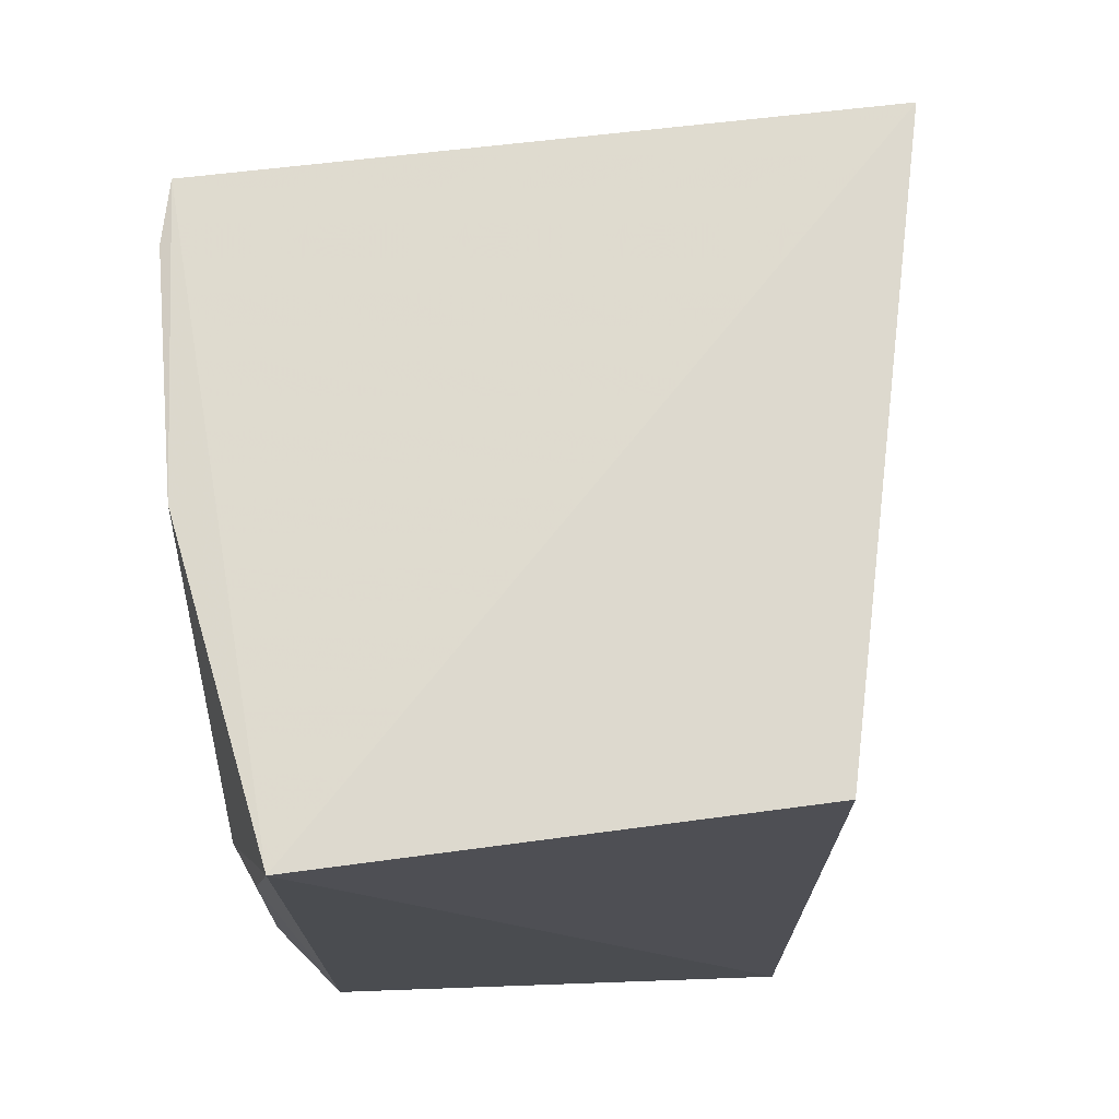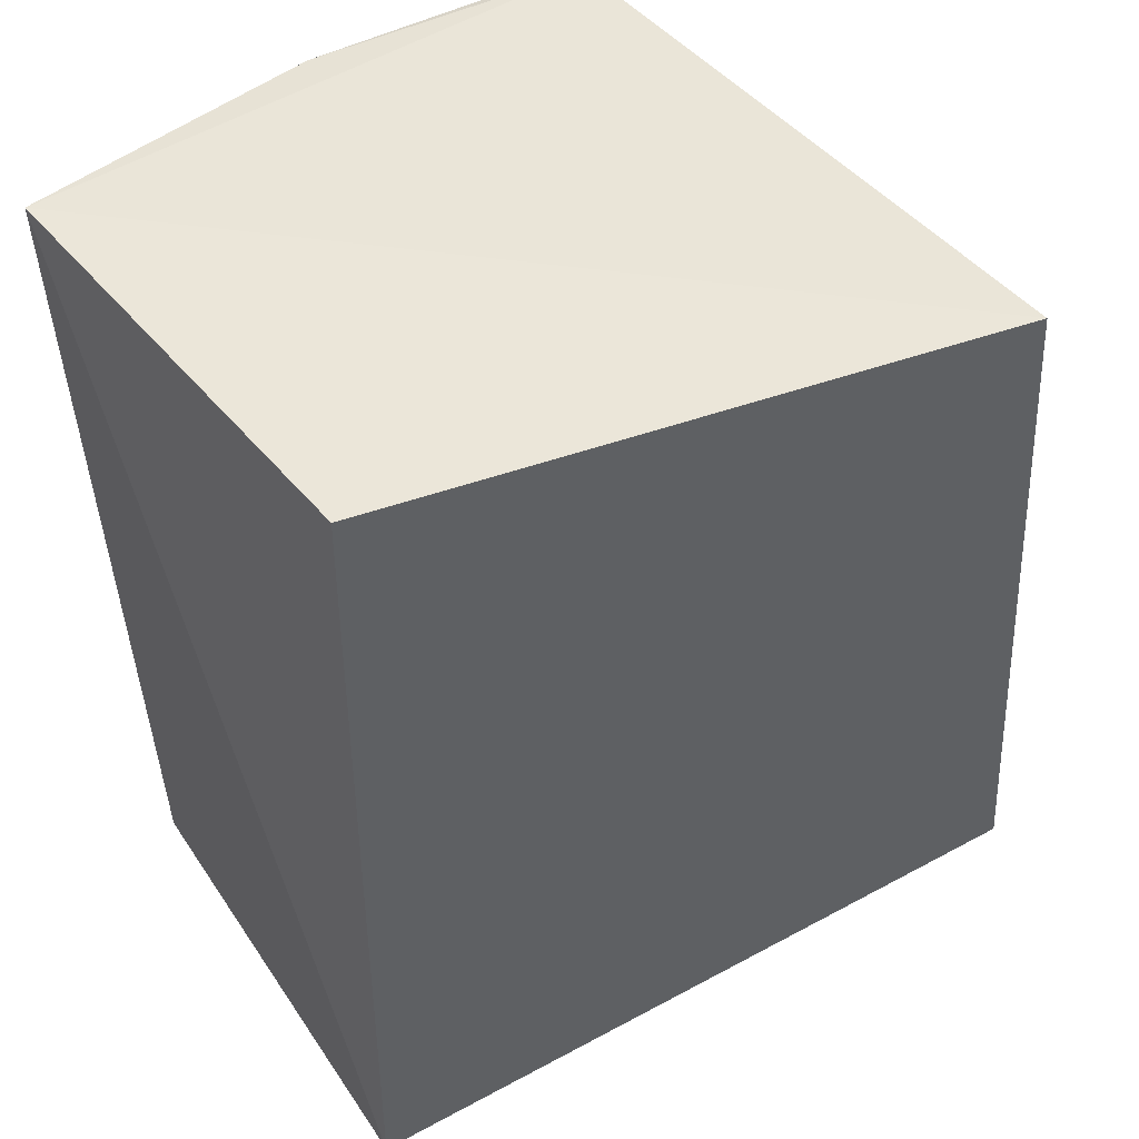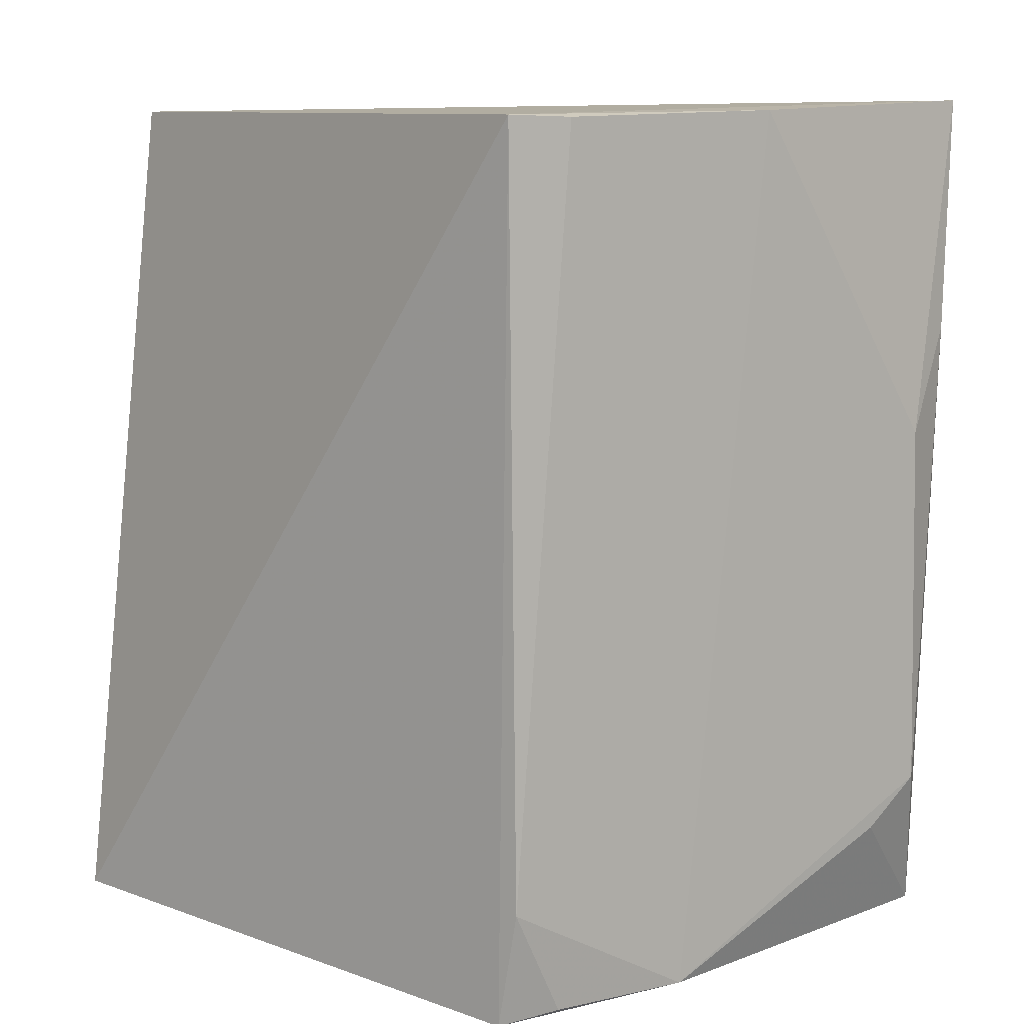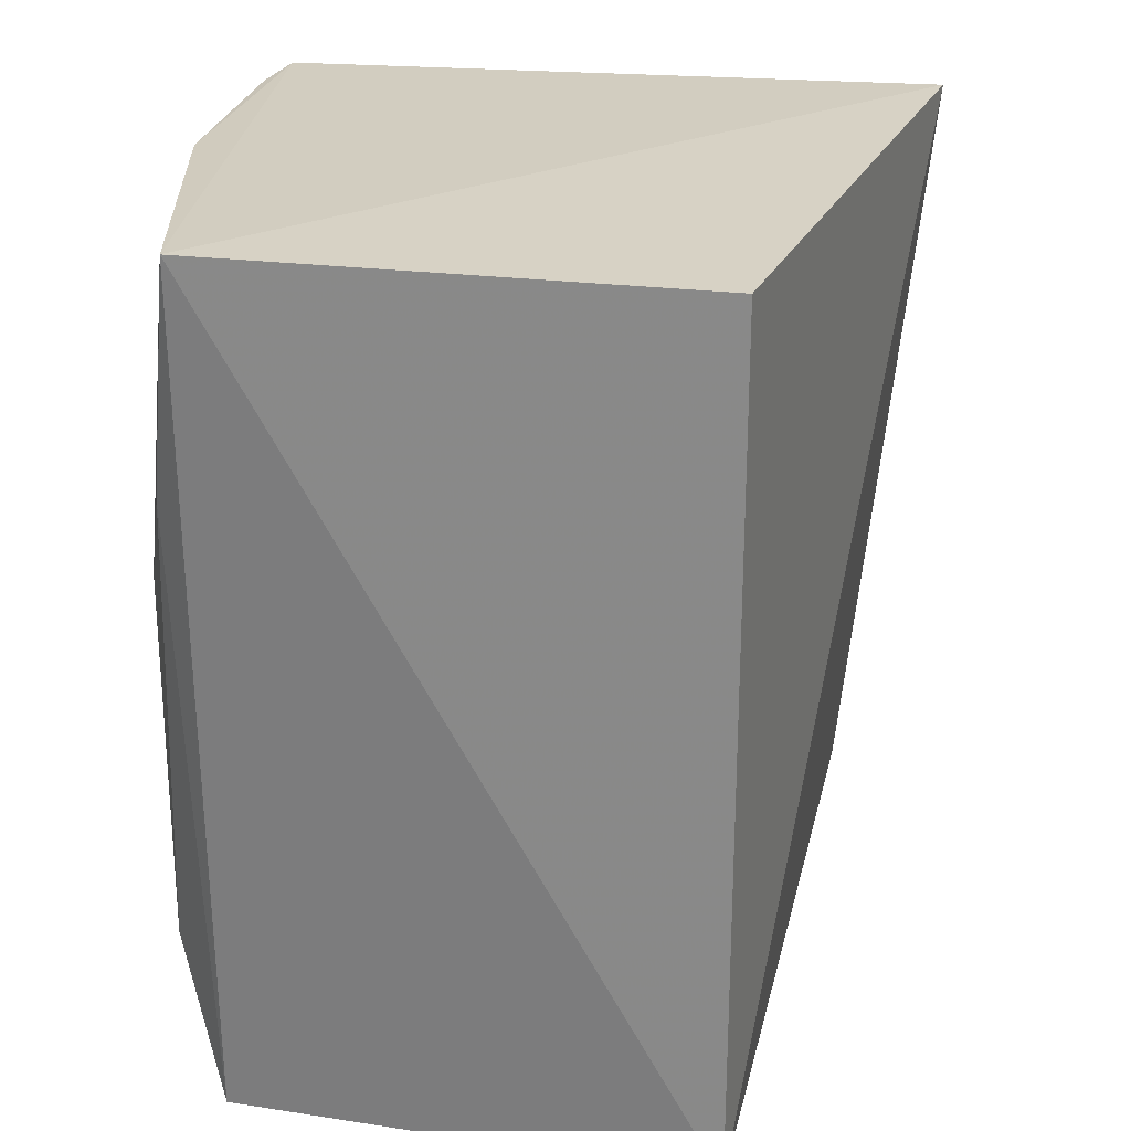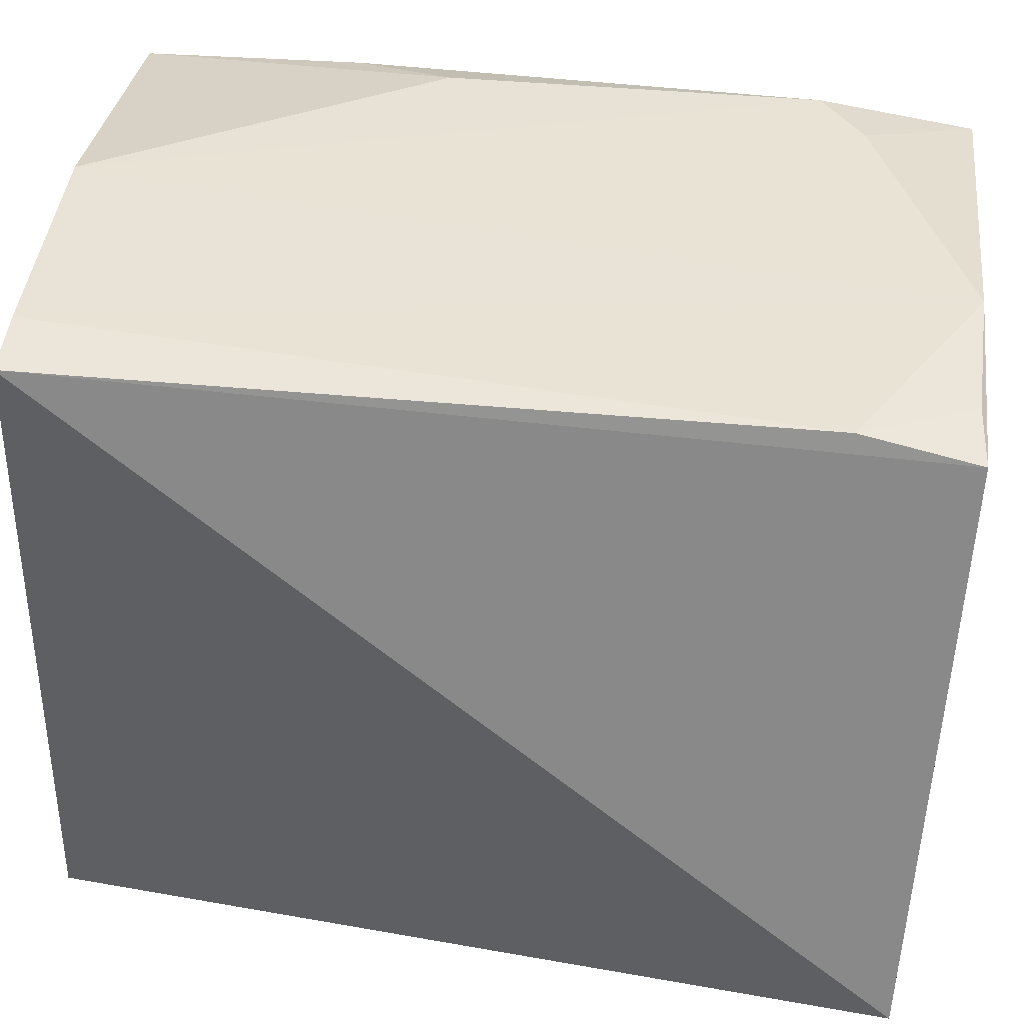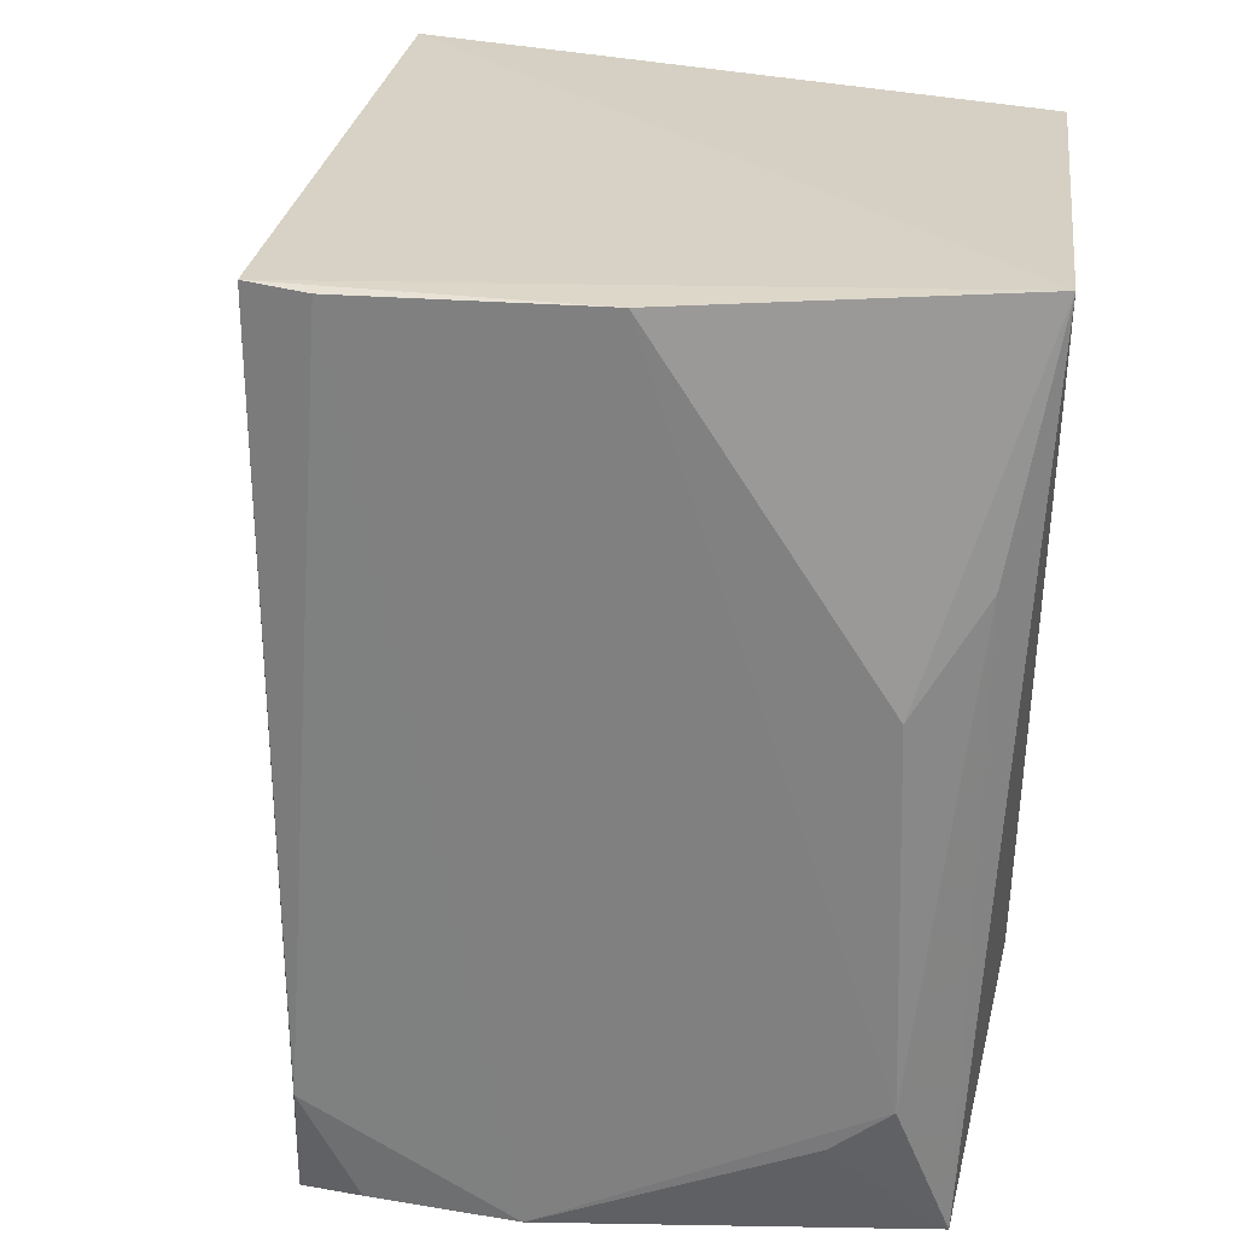
<metadata>
{"format":"obj","ext":"obj","renderer":"f3d","projection":"perspective","resolution":1024,"background":"white","views":[{"elev":71.7,"azim":-94.3,"up":"+Z"},{"elev":45.1,"azim":-33.8,"up":"+Z"},{"elev":9.6,"azim":144.7,"up":"+Z"},{"elev":26.0,"azim":-80.2,"up":"+Z"},{"elev":41.6,"azim":97.5,"up":"+Y"},{"elev":27.6,"azim":-169.3,"up":"+Z"}]}
</metadata>
<code>
v 0.1664 -0.02938 0.008217
v 0.2041 -0.006233 -0.2261
v 0.1595 0.1523 0.007823
v 0.07573 0.1554 0.008862
v -0.005227 0.004436 -0.2348
v -0.0134 0.136 0.01158
v 0.1427 0.1518 -0.2317
v -0.005227 0.004436 0.007576
v 0.16 0.1482 -0.2336
v 0.1424 0.1557 0.007241
v 0.01274 0.1528 -0.1873
v -0.0005793 0.1384 -0.2311
v 0.1581 0.1538 -0.2016
v 0.01572 0.1534 -0.08351
v 0.1019 0.1536 -0.2322
v -0.002084 0.145 -0.0544
v 0.0287 0.1526 -0.2004
f 1 2 3
f 5 2 1
f 6 1 3
f 6 3 4
f 8 6 5
f 8 5 1
f 8 1 6
f 9 3 2
f 9 2 5
f 10 4 3
f 12 9 5
f 12 5 6
f 13 9 7
f 13 10 3
f 13 3 9
f 14 6 4
f 14 4 11
f 15 7 9
f 15 9 12
f 15 13 7
f 15 11 4
f 15 4 10
f 15 10 13
f 16 12 6
f 16 11 12
f 16 14 11
f 16 6 14
f 17 15 12
f 17 12 11
f 17 11 15

</code>
